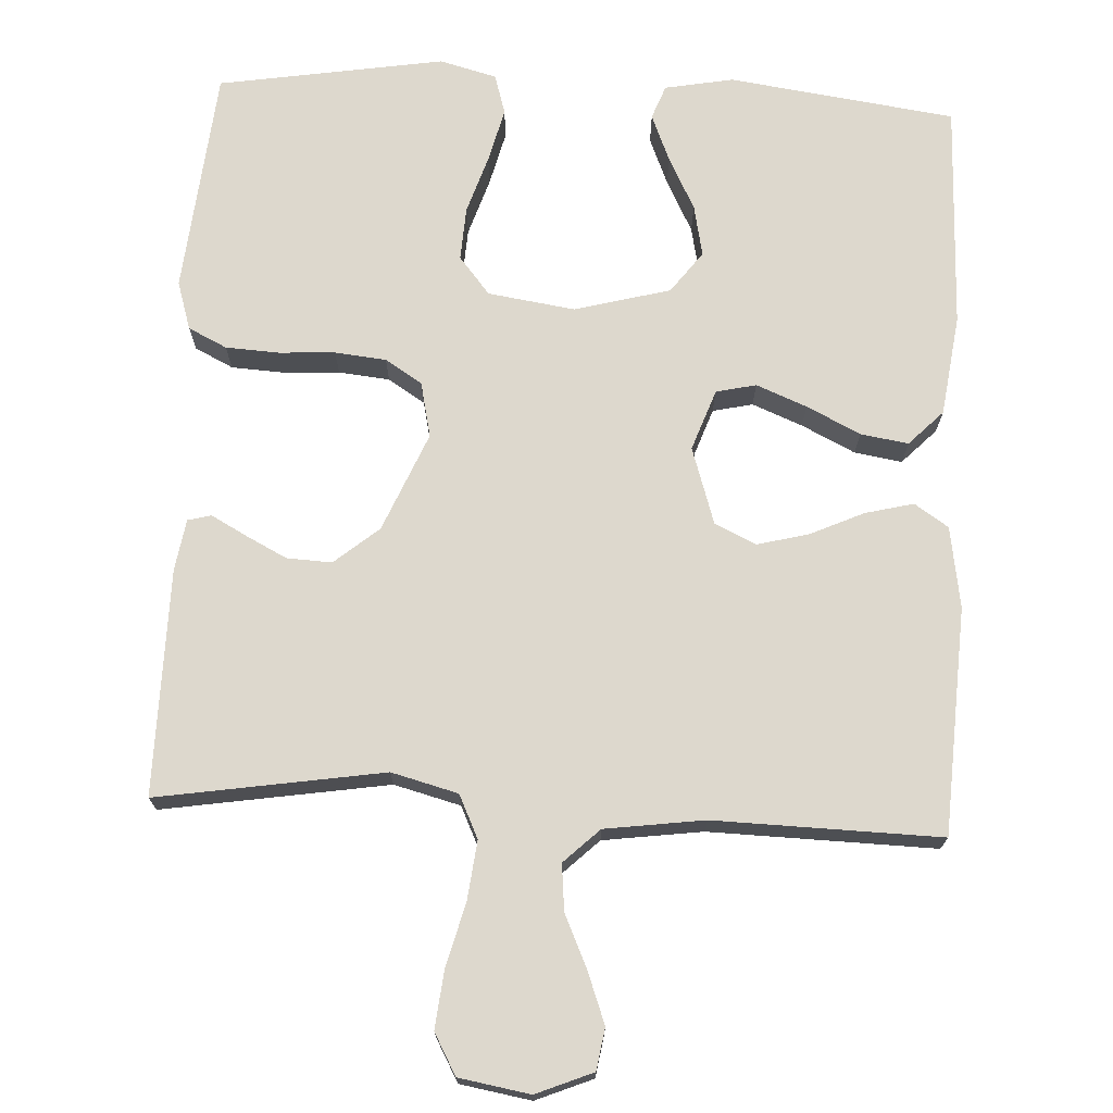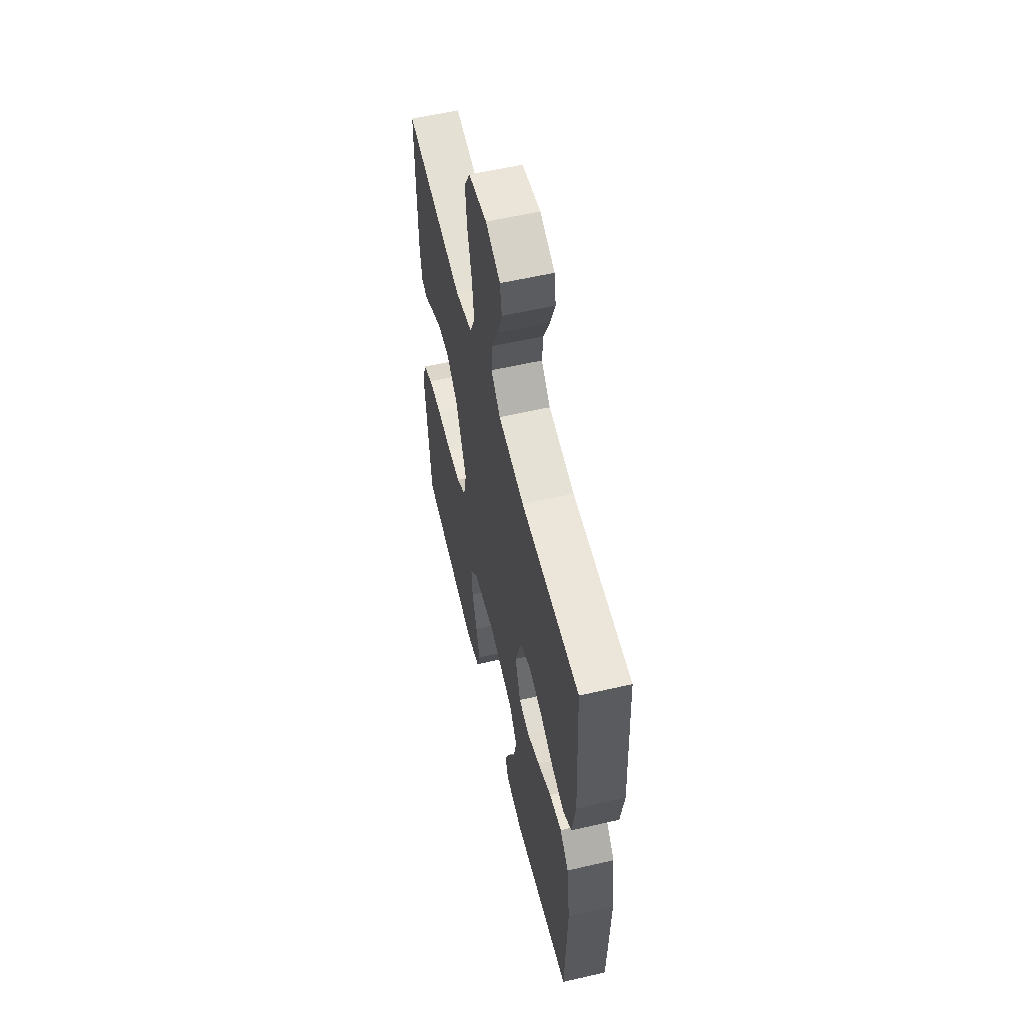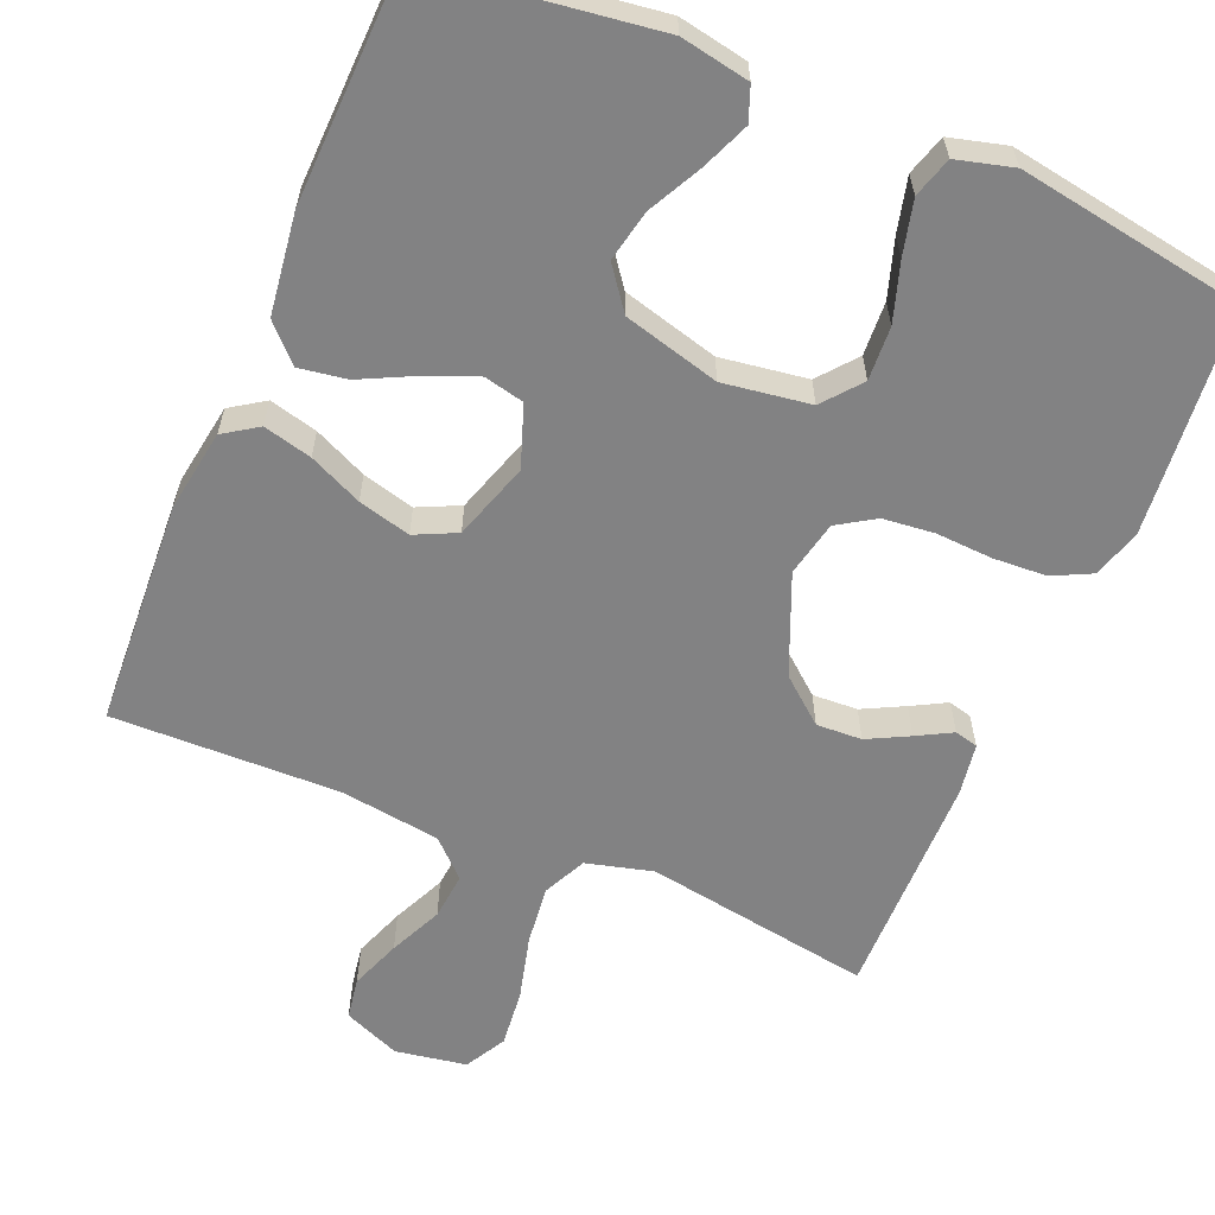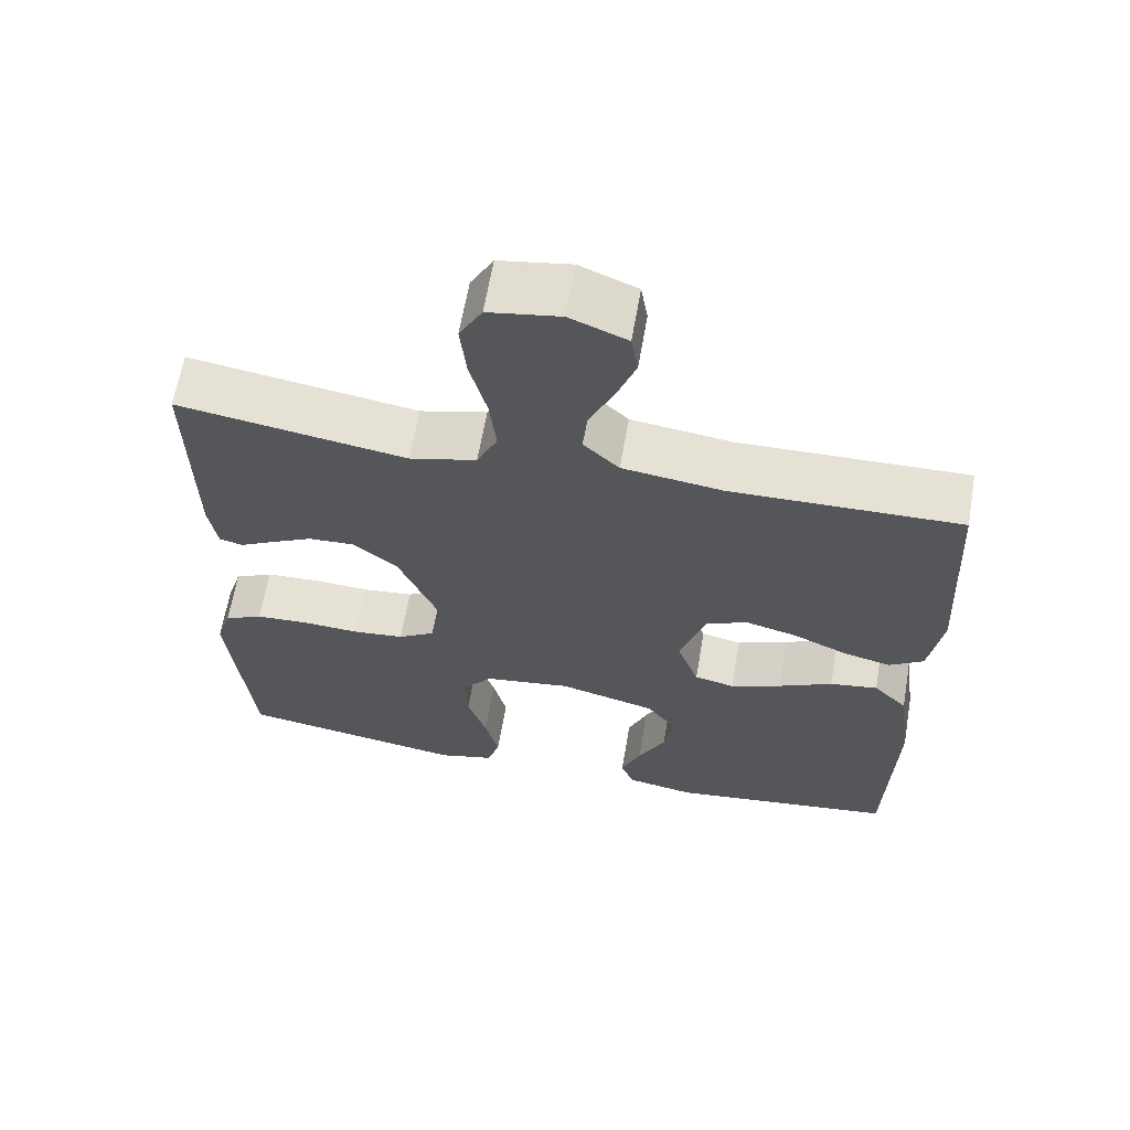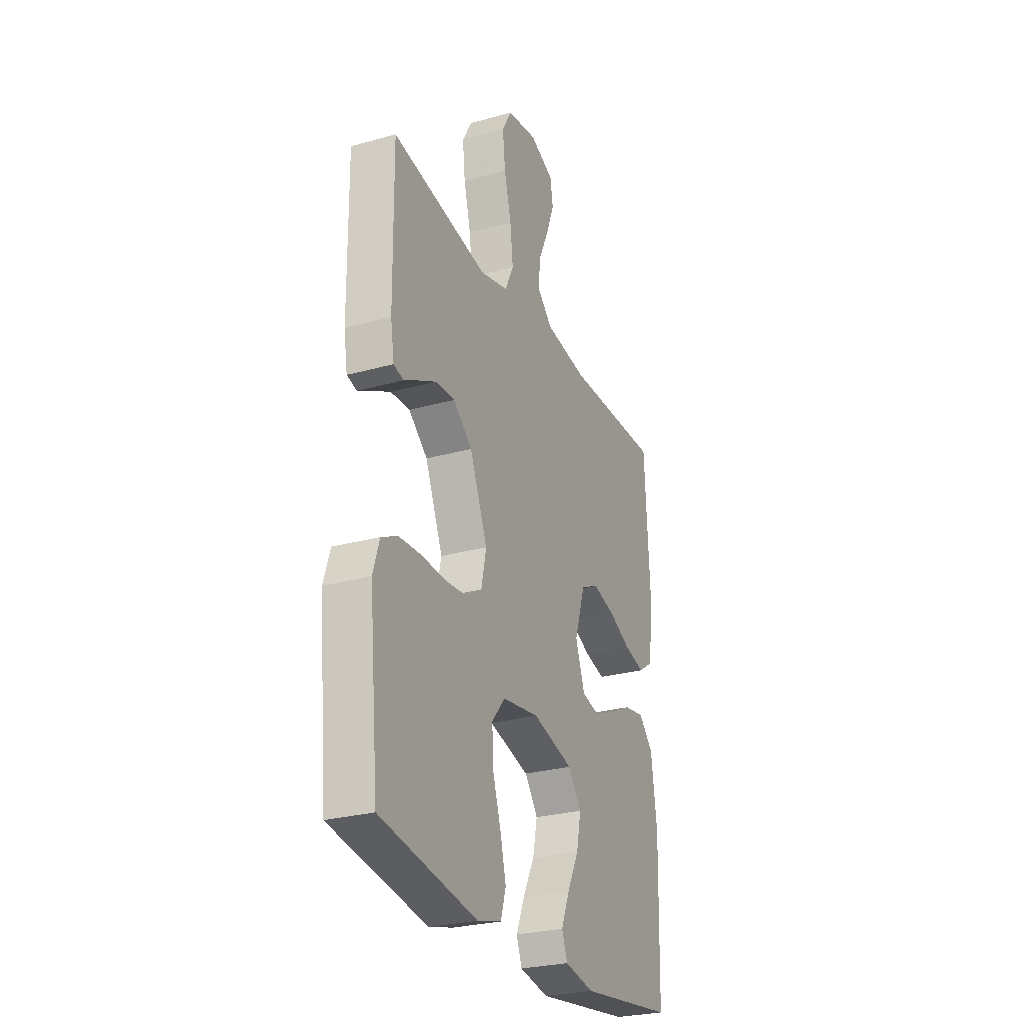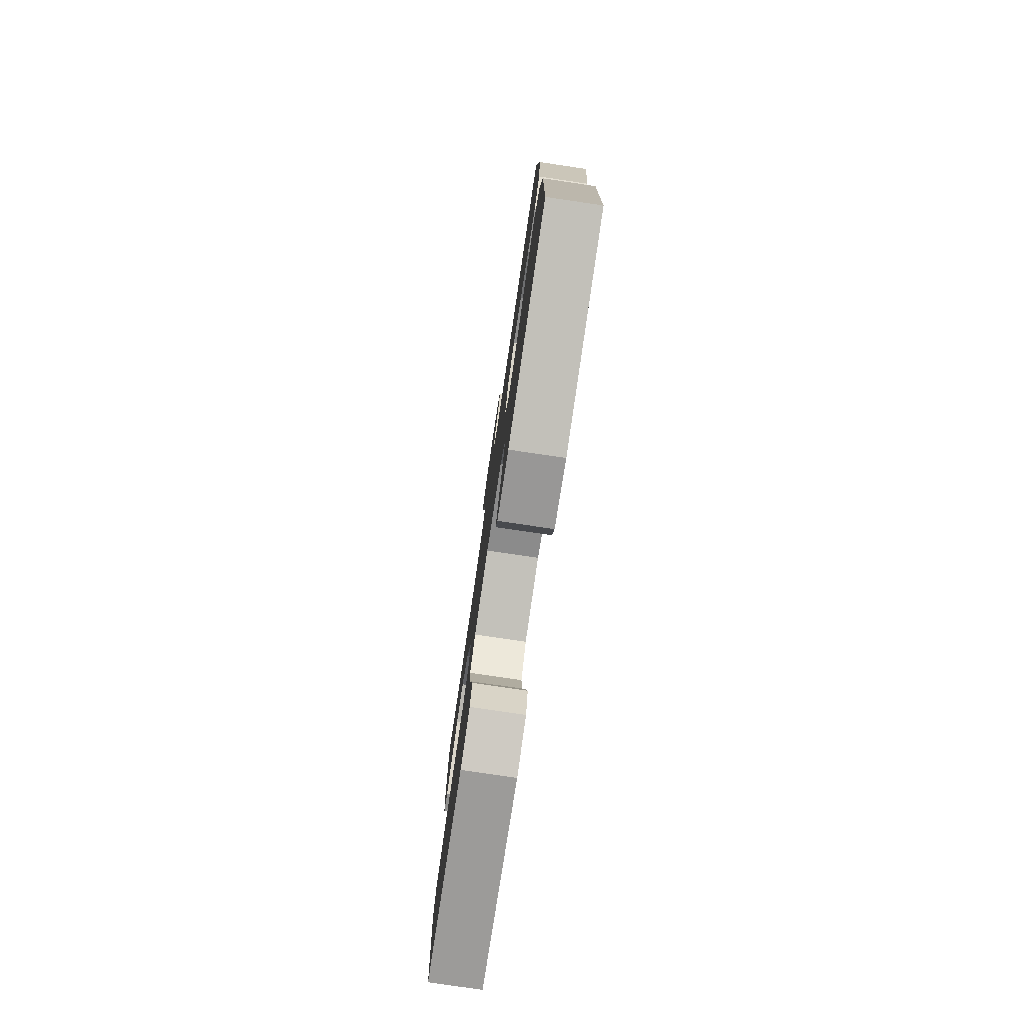
<metadata>
{"format":"obj","ext":"obj","renderer":"f3d","projection":"perspective","resolution":1024,"background":"white","views":[{"elev":72.1,"azim":2.9,"up":"+Y"},{"elev":57.4,"azim":76.5,"up":"+Z"},{"elev":-60.8,"azim":157.2,"up":"+Y"},{"elev":63.7,"azim":9.8,"up":"+Z"},{"elev":-27.4,"azim":-66.7,"up":"+Z"},{"elev":-79.0,"azim":81.6,"up":"+Z"}]}
</metadata>
<code>
v -0.5 0.07 0.5
v -0.2 0.07 0.452
v -0.112 0.07 0.475
v -0.085 0.07 0.532
v -0.094 0.07 0.61
v -0.116 0.07 0.695
v -0.124 0.07 0.771
v -0.094 0.07 0.825
v 0 0.07 0.841
v 0.075 0.07 0.81
v 0.084 0.07 0.755
v 0.059 0.07 0.688
v 0.027 0.07 0.618
v 0.021 0.07 0.556
v 0.068 0.07 0.511
v 0.2 0.07 0.493
v 0.5 0.07 0.5
v 0.516 0.07 0.2
v 0.499 0.07 0.092
v 0.454 0.07 0.062
v 0.39 0.07 0.078
v 0.32 0.07 0.11
v 0.251 0.07 0.128
v 0.196 0.07 0.102
v 0.163 0.07 0
v 0.192 0.07 -0.081
v 0.245 0.07 -0.093
v 0.312 0.07 -0.066
v 0.383 0.07 -0.031
v 0.446 0.07 -0.021
v 0.491 0.07 -0.067
v 0.509 0.07 -0.2
v 0.5 0.07 -0.5
v 0.2 0.07 -0.541
v 0.109 0.07 -0.524
v 0.092 0.07 -0.479
v 0.118 0.07 -0.416
v 0.154 0.07 -0.346
v 0.168 0.07 -0.278
v 0.127 0.07 -0.223
v 0 0.07 -0.189
v -0.115 0.07 -0.206
v -0.156 0.07 -0.256
v -0.152 0.07 -0.327
v -0.127 0.07 -0.404
v -0.109 0.07 -0.476
v -0.125 0.07 -0.529
v -0.2 0.07 -0.549
v -0.5 0.07 -0.5
v -0.529 0.07 -0.2
v -0.509 0.07 -0.136
v -0.458 0.07 -0.111
v -0.388 0.07 -0.107
v -0.313 0.07 -0.111
v -0.245 0.07 -0.104
v -0.196 0.07 -0.073
v -0.18 0.07 0
v -0.235 0.07 0.131
v -0.294 0.07 0.18
v -0.354 0.07 0.177
v -0.409 0.07 0.149
v -0.455 0.07 0.124
v -0.486 0.07 0.132
v -0.497 0.07 0.2
v -0.5 0 0.5
v -0.2 0 0.452
v -0.112 0 0.475
v -0.085 0 0.532
v -0.094 0 0.61
v -0.116 0 0.695
v -0.124 0 0.771
v -0.094 0 0.825
v 0 0 0.841
v 0.075 0 0.81
v 0.084 0 0.755
v 0.059 0 0.688
v 0.027 0 0.618
v 0.021 0 0.556
v 0.068 0 0.511
v 0.2 0 0.493
v 0.5 0 0.5
v 0.516 0 0.2
v 0.499 0 0.092
v 0.454 0 0.062
v 0.39 0 0.078
v 0.32 0 0.11
v 0.251 0 0.128
v 0.196 0 0.102
v 0.163 0 0
v 0.192 0 -0.081
v 0.245 0 -0.093
v 0.312 0 -0.066
v 0.383 0 -0.031
v 0.446 0 -0.021
v 0.491 0 -0.067
v 0.509 0 -0.2
v 0.5 0 -0.5
v 0.2 0 -0.541
v 0.109 0 -0.524
v 0.092 0 -0.479
v 0.118 0 -0.416
v 0.154 0 -0.346
v 0.168 0 -0.278
v 0.127 0 -0.223
v 0 0 -0.189
v -0.115 0 -0.206
v -0.156 0 -0.256
v -0.152 0 -0.327
v -0.127 0 -0.404
v -0.109 0 -0.476
v -0.125 0 -0.529
v -0.2 0 -0.549
v -0.5 0 -0.5
v -0.529 0 -0.2
v -0.509 0 -0.136
v -0.458 0 -0.111
v -0.388 0 -0.107
v -0.313 0 -0.111
v -0.245 0 -0.104
v -0.196 0 -0.073
v -0.18 0 0
v -0.235 0 0.131
v -0.294 0 0.18
v -0.354 0 0.177
v -0.409 0 0.149
v -0.455 0 0.124
v -0.486 0 0.132
v -0.497 0 0.2
f 64 1 2
f 63 64 2
f 62 63 2
f 61 62 2
f 60 61 2 3
f 59 60 3
f 58 59 3
f 57 58 3 4
f 52 53 54
f 51 52 54
f 50 51 54
f 49 50 54
f 48 49 54
f 47 48 54
f 46 47 54
f 45 46 54
f 44 45 54
f 43 44 54 55
f 42 43 55 56
f 36 37 38
f 35 36 38
f 34 35 38
f 33 34 38
f 32 33 38
f 31 32 38
f 30 31 38
f 29 30 38
f 28 29 38
f 27 28 38 39
f 26 27 39 40
f 20 21 22
f 19 20 22
f 18 19 22
f 17 18 22
f 16 17 22
f 15 16 22 23
f 14 15 23 24
f 11 12 13
f 10 11 13
f 9 10 13
f 8 9 13
f 7 8 13
f 6 7 13
f 5 6 13
f 4 5 13 14
f 14 24 25
f 4 14 25
f 57 4 25
f 57 25 26
f 56 57 26
f 42 56 26
f 41 42 26
f 26 40 41
f 66 65 128
f 66 128 127
f 66 127 126
f 66 126 125
f 67 66 125 124
f 67 124 123
f 67 123 122
f 68 67 122 121
f 118 117 116
f 118 116 115
f 118 115 114
f 118 114 113
f 118 113 112
f 118 112 111
f 118 111 110
f 118 110 109
f 118 109 108
f 119 118 108 107
f 120 119 107 106
f 102 101 100
f 102 100 99
f 102 99 98
f 102 98 97
f 102 97 96
f 102 96 95
f 102 95 94
f 102 94 93
f 102 93 92
f 103 102 92 91
f 104 103 91 90
f 86 85 84
f 86 84 83
f 86 83 82
f 86 82 81
f 86 81 80
f 87 86 80 79
f 88 87 79 78
f 77 76 75
f 77 75 74
f 77 74 73
f 77 73 72
f 77 72 71
f 77 71 70
f 77 70 69
f 78 77 69 68
f 89 88 78
f 89 78 68
f 89 68 121
f 90 89 121
f 90 121 120
f 90 120 106
f 90 106 105
f 105 104 90
f 1 65 66 2
f 2 66 67 3
f 3 67 68 4
f 4 68 69 5
f 5 69 70 6
f 6 70 71 7
f 7 71 72 8
f 8 72 73 9
f 9 73 74 10
f 10 74 75 11
f 11 75 76 12
f 12 76 77 13
f 13 77 78 14
f 14 78 79 15
f 15 79 80 16
f 16 80 81 17
f 17 81 82 18
f 18 82 83 19
f 19 83 84 20
f 20 84 85 21
f 21 85 86 22
f 22 86 87 23
f 23 87 88 24
f 24 88 89 25
f 25 89 90 26
f 26 90 91 27
f 27 91 92 28
f 28 92 93 29
f 29 93 94 30
f 30 94 95 31
f 31 95 96 32
f 32 96 97 33
f 33 97 98 34
f 34 98 99 35
f 35 99 100 36
f 36 100 101 37
f 37 101 102 38
f 38 102 103 39
f 39 103 104 40
f 40 104 105 41
f 41 105 106 42
f 42 106 107 43
f 43 107 108 44
f 44 108 109 45
f 45 109 110 46
f 46 110 111 47
f 47 111 112 48
f 48 112 113 49
f 49 113 114 50
f 50 114 115 51
f 51 115 116 52
f 52 116 117 53
f 53 117 118 54
f 54 118 119 55
f 55 119 120 56
f 56 120 121 57
f 57 121 122 58
f 58 122 123 59
f 59 123 124 60
f 60 124 125 61
f 61 125 126 62
f 62 126 127 63
f 63 127 128 64
f 64 128 65 1

</code>
